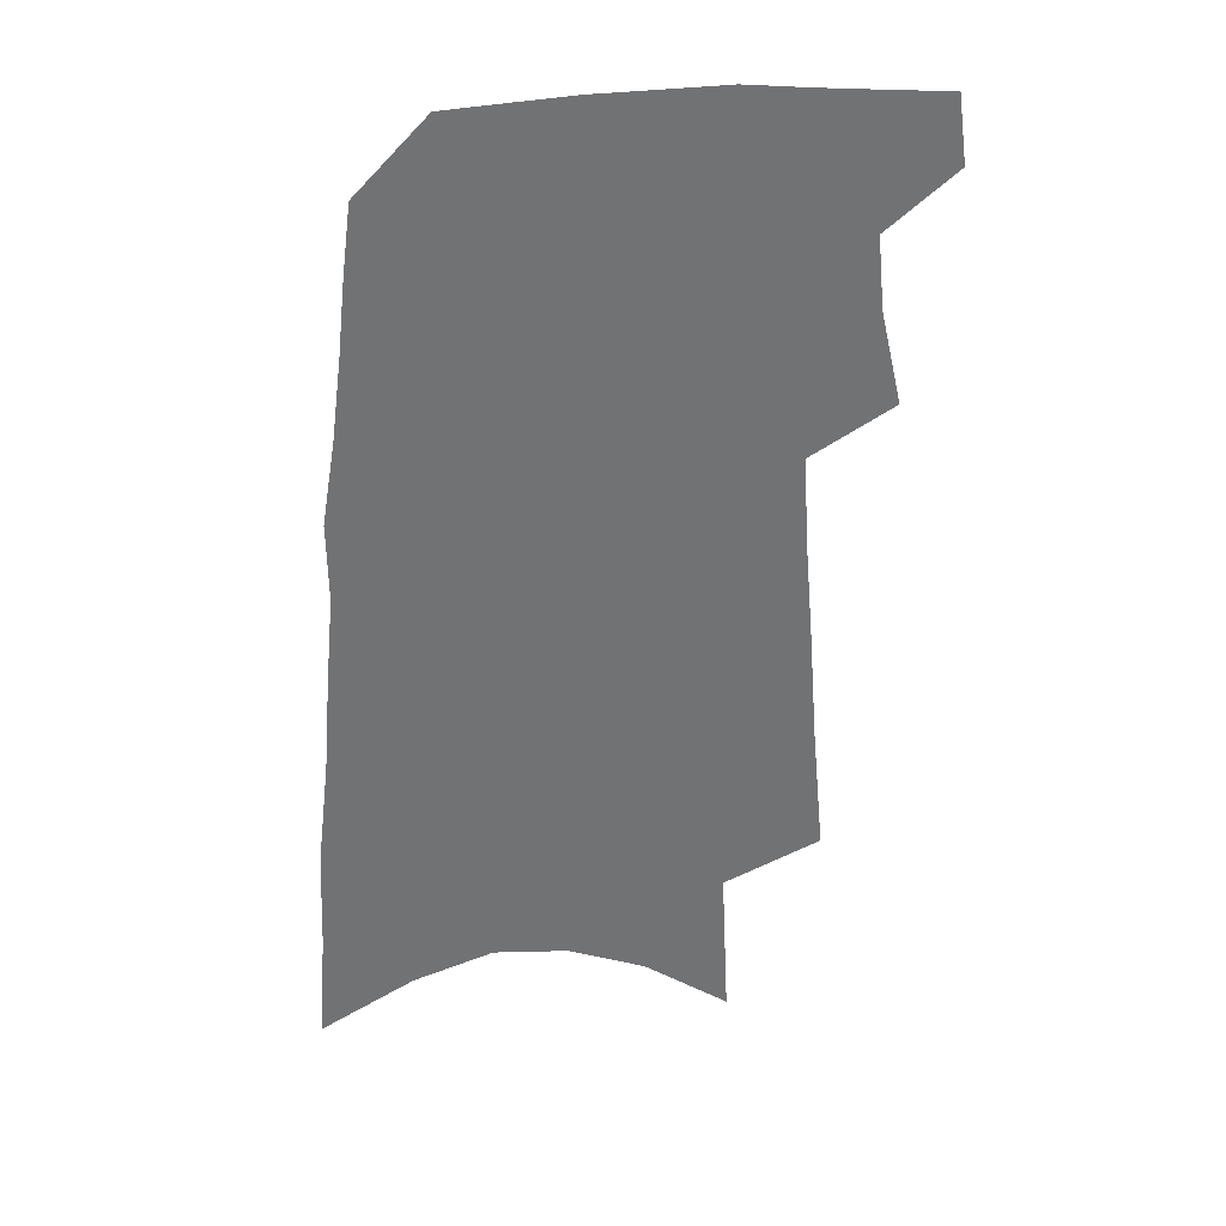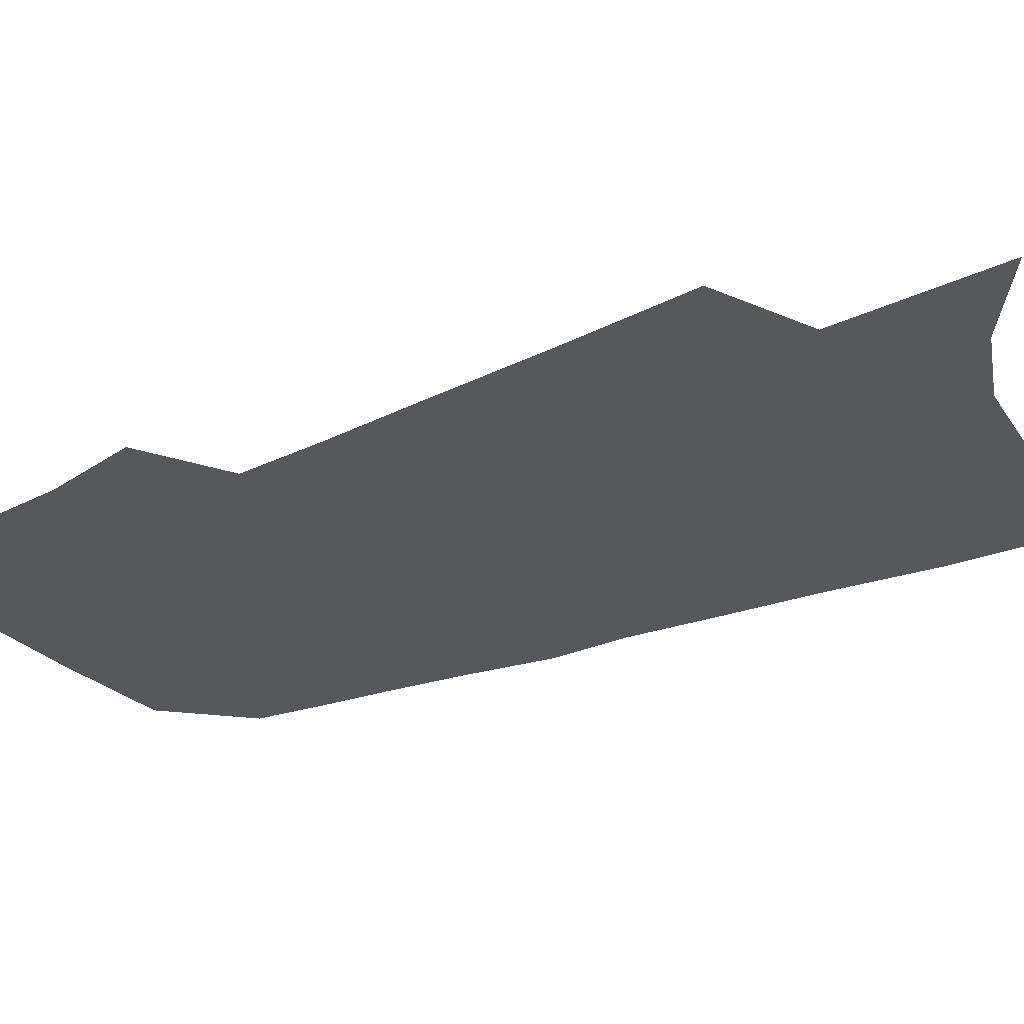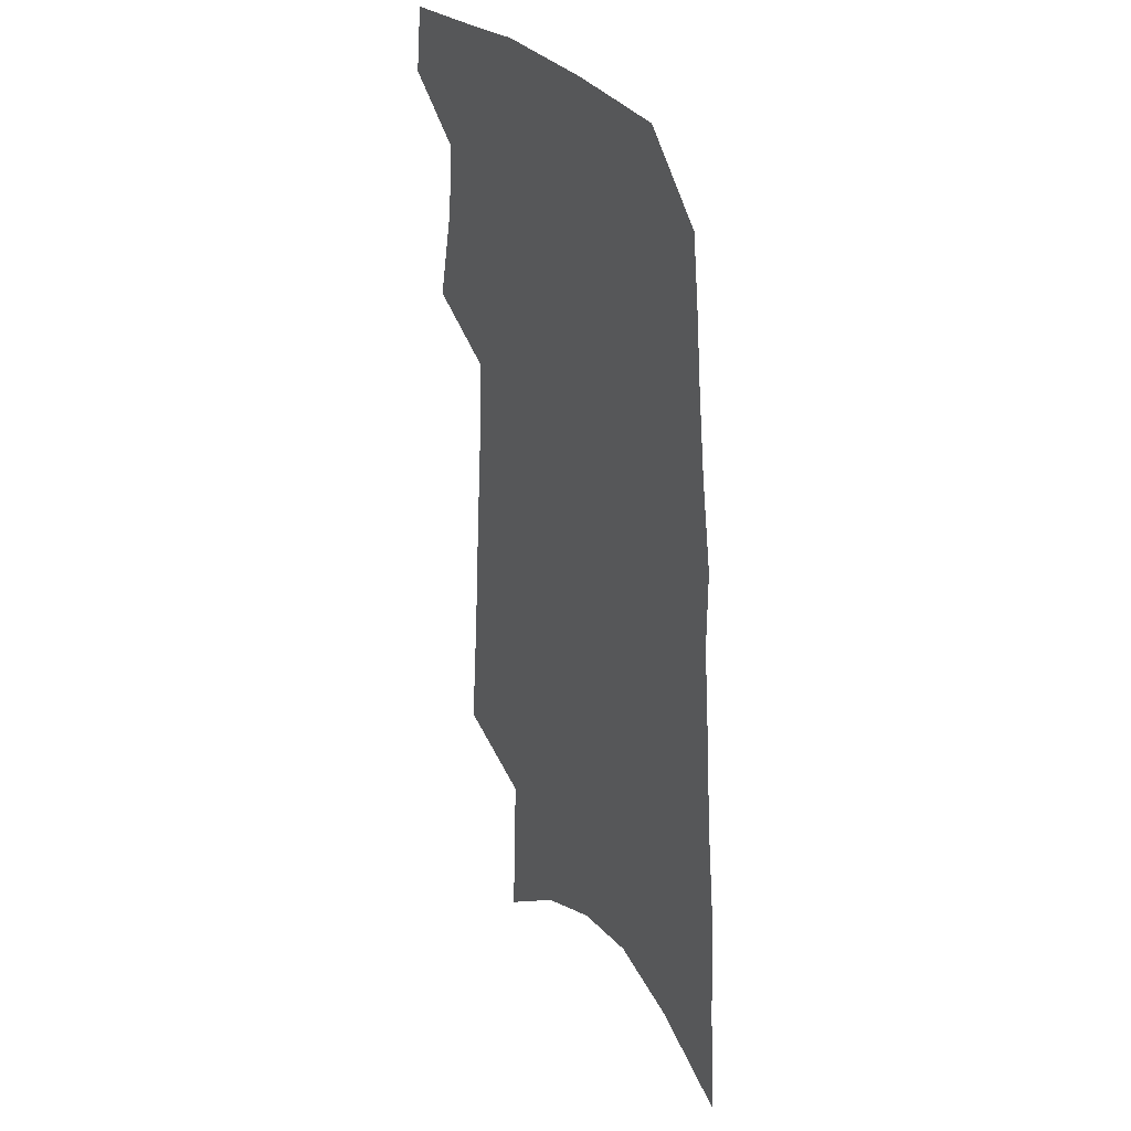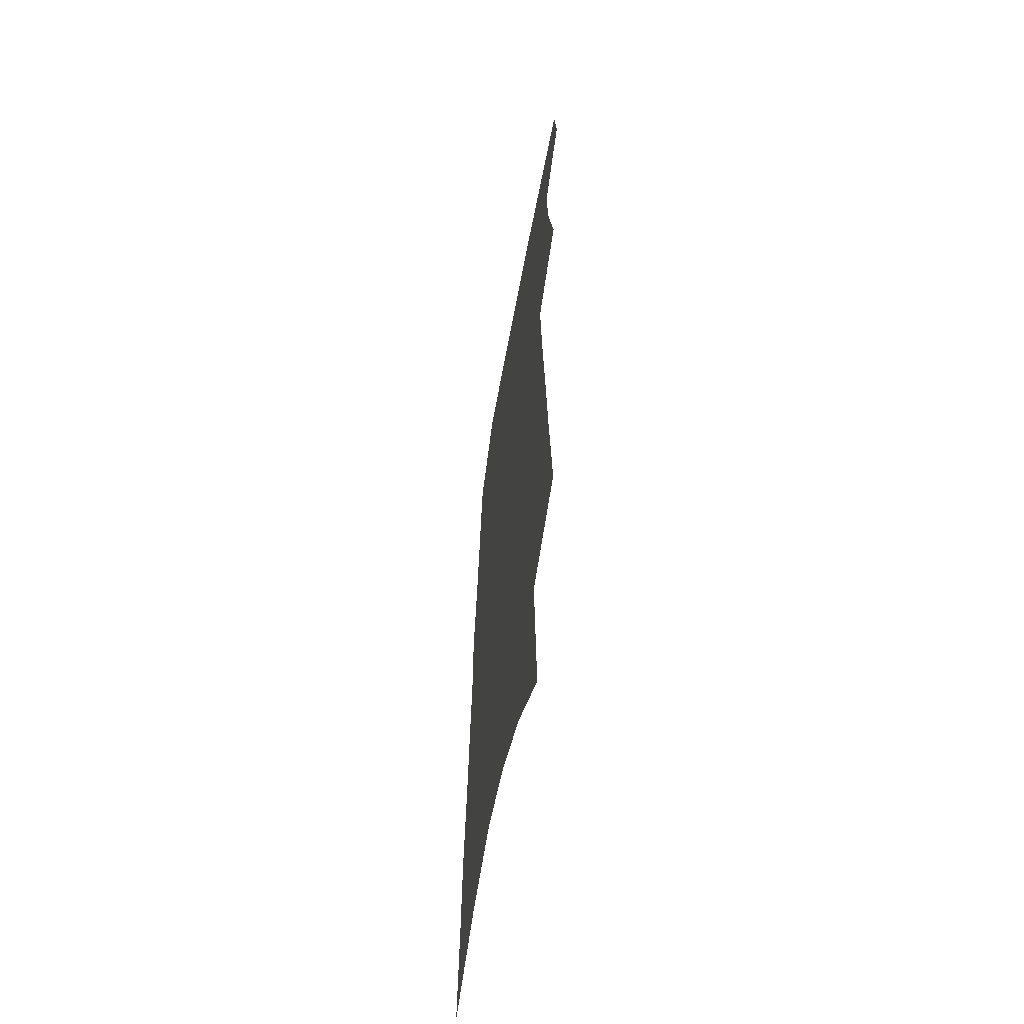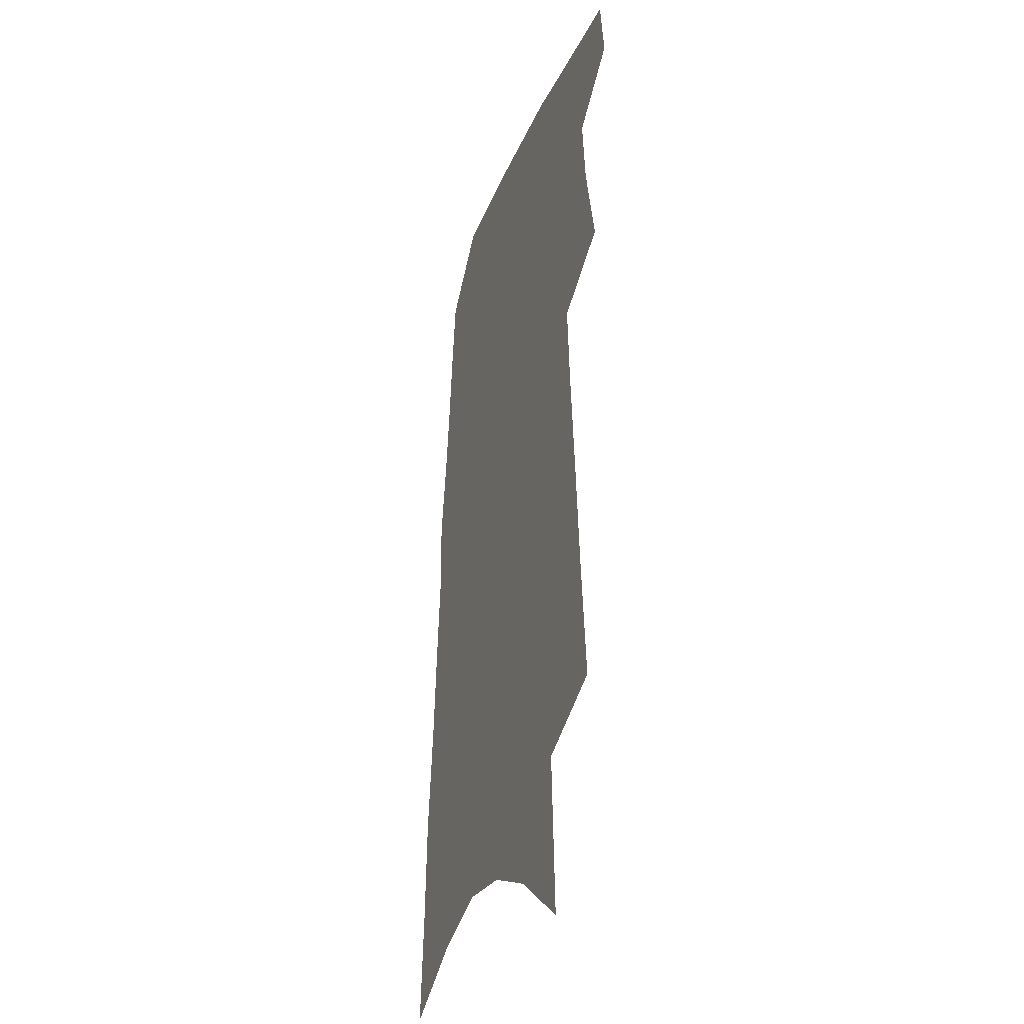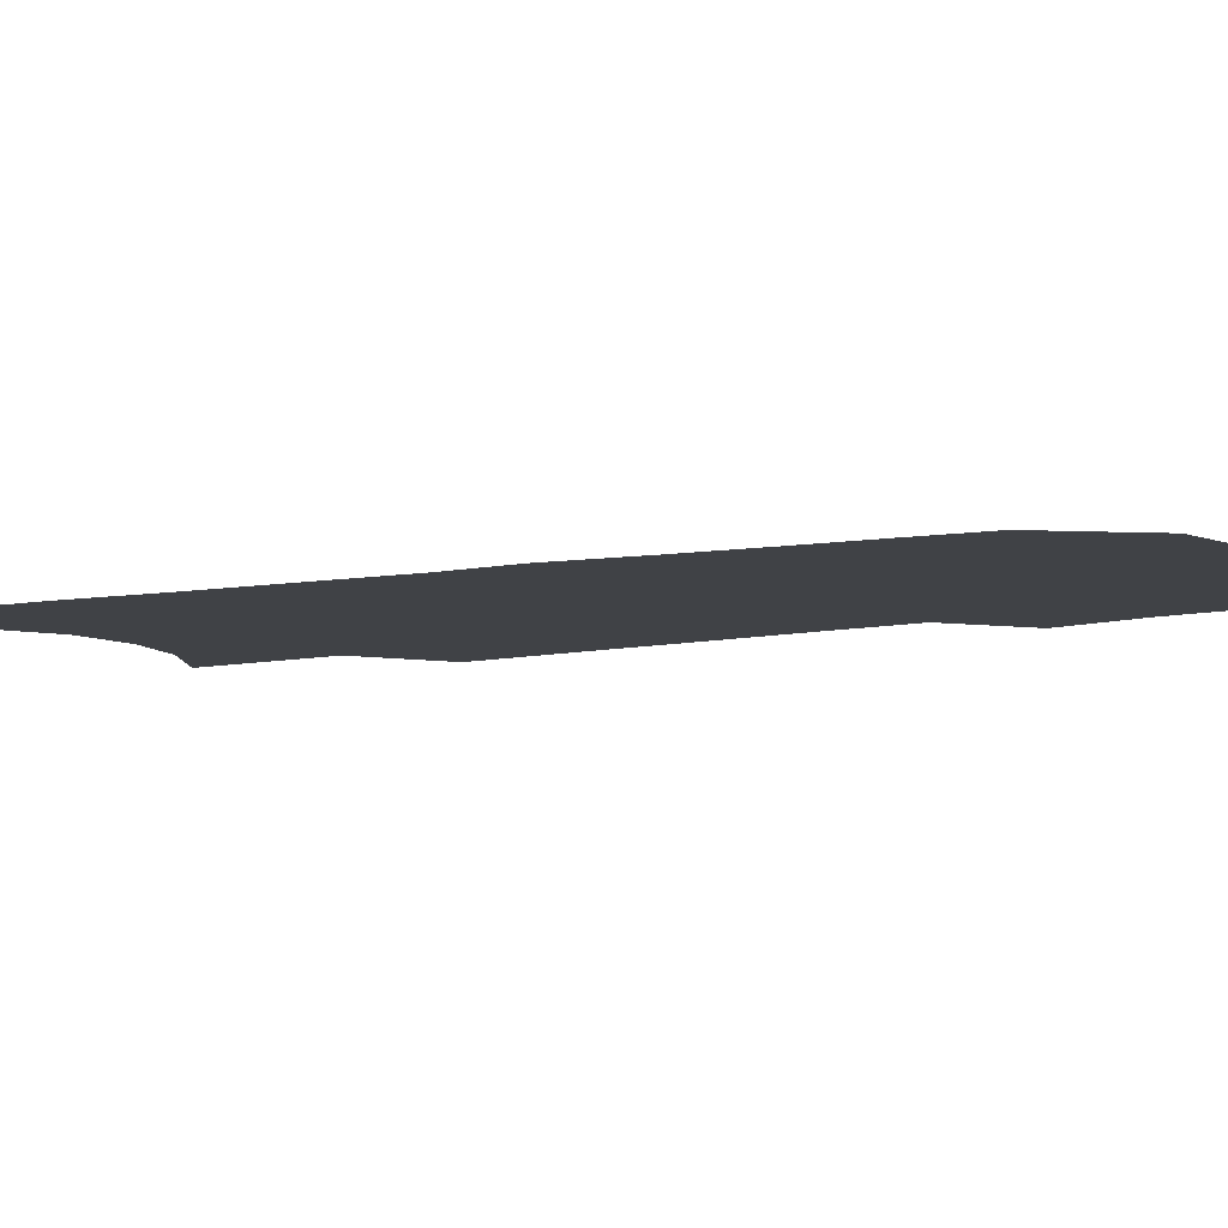
<metadata>
{"format":"obj","ext":"obj","renderer":"f3d","projection":"perspective","resolution":1024,"background":"white","views":[{"elev":35.0,"azim":170.3,"up":"+Y"},{"elev":-28.3,"azim":-56.7,"up":"+Z"},{"elev":30.4,"azim":60.4,"up":"+Y"},{"elev":-60.8,"azim":-100.4,"up":"+Y"},{"elev":-31.8,"azim":-109.7,"up":"+Y"},{"elev":-6.3,"azim":126.1,"up":"+Z"}]}
</metadata>
<code>
v 541.6 434.5 0
v 544 451.9 0
v 552.1 376.7 0
v 557.7 401.1 0
v 559.5 420 0
v 561.6 437.9 0
v 560.3 453.5 0
v 564.3 249 0
v 567.5 283.9 0
v 569.8 314 0
v 572.1 341.3 0
v 573.5 364.4 0
v 575.3 386 0
v 577 405.6 0
v 578.1 423.2 0
v 578 439.2 0
v 576.2 455.1 0
v 587.5 196.1 0
v 589.5 238.3 0
v 591.1 273 0
v 590.9 299.7 0
v 592.2 327.5 0
v 592.8 350.7 0
v 592.3 370 0
v 593.6 390.8 0
v 594.4 409 0
v 594.7 425.2 0
v 594 440.2 0
v 592 457 0
v 609.8 212.3 0
v 610.9 253.9 0
v 610.1 280.8 0
v 609.5 306.3 0
v 609.5 331.4 0
v 609.5 353.9 0
v 609.4 373.5 0
v 609.4 391.9 0
v 609.8 409.9 0
v 609.9 425.9 0
v 609.5 441 0
v 608.5 457 0
v 630.1 221 0
v 629.1 256 0
v 628 284.4 0
v 626.8 309.6 0
v 626.2 331.5 0
v 625.6 353.5 0
v 625.3 374.9 0
v 625.1 393.3 0
v 624.9 410.8 0
v 624.9 426.4 0
v 624.9 441.2 0
v 624.4 457 0
v 649.6 223.5 0
v 647.3 255.8 0
v 646.5 280.7 0
v 644.7 306.5 0
v 642.8 333.2 0
v 641.5 354.8 0
v 641.4 373.1 0
v 640.7 392 0
v 639.8 410.4 0
v 639.6 426.2 0
v 639.9 441.2 0
v 640.4 456.3 0
v 670.6 216.9 0
v 667.7 248.6 0
v 666 275.6 0
v 662.7 303.9 0
v 662 326.5 0
v 659.9 349.4 0
v 658.4 370.1 0
v 657.7 388.8 0
v 657.3 406.5 0
v 656.1 424 0
v 654.7 440.9 0
v 655.8 455.6 0
v 691 541 0
v 695 203.7 0
v 692.7 234 0
v 691.5 260.8 0
v 688.2 289.2 0
v 686.2 314.2 0
v 684 337.9 0
v 684.2 358.2 0
v 680.6 380.4 0
v 678 400.5 0
v 676.1 419.1 0
v 673.8 437.2 0
f 5 6 1
f 1 6 2
f 6 7 2
f 12 13 3
f 3 13 4
f 13 14 4
f 4 14 5
f 14 15 5
f 5 15 6
f 15 16 6
f 6 16 7
f 16 17 7
f 19 20 8
f 8 20 9
f 20 21 9
f 9 21 10
f 21 22 10
f 10 22 11
f 22 23 11
f 11 23 12
f 23 24 12
f 12 24 13
f 24 25 13
f 13 25 14
f 25 26 14
f 14 26 15
f 26 27 15
f 15 27 16
f 27 28 16
f 16 28 17
f 28 29 17
f 18 30 19
f 30 31 19
f 19 31 20
f 31 32 20
f 20 32 21
f 32 33 21
f 21 33 22
f 33 34 22
f 22 34 23
f 34 35 23
f 23 35 24
f 35 36 24
f 24 36 25
f 36 37 25
f 25 37 26
f 37 38 26
f 26 38 27
f 38 39 27
f 27 39 28
f 39 40 28
f 28 40 29
f 40 41 29
f 30 42 31
f 42 43 31
f 31 43 32
f 43 44 32
f 32 44 33
f 44 45 33
f 33 45 34
f 45 46 34
f 34 46 35
f 46 47 35
f 35 47 36
f 47 48 36
f 36 48 37
f 48 49 37
f 37 49 38
f 49 50 38
f 38 50 39
f 50 51 39
f 39 51 40
f 51 52 40
f 40 52 41
f 52 53 41
f 42 54 43
f 54 55 43
f 43 55 44
f 55 56 44
f 44 56 45
f 56 57 45
f 45 57 46
f 57 58 46
f 46 58 47
f 58 59 47
f 47 59 48
f 59 60 48
f 48 60 49
f 60 61 49
f 49 61 50
f 61 62 50
f 50 62 51
f 62 63 51
f 51 63 52
f 63 64 52
f 52 64 53
f 64 65 53
f 54 66 55
f 66 67 55
f 55 67 56
f 67 68 56
f 56 68 57
f 68 69 57
f 57 69 58
f 69 70 58
f 58 70 59
f 70 71 59
f 59 71 60
f 71 72 60
f 60 72 61
f 72 73 61
f 61 73 62
f 73 74 62
f 62 74 63
f 74 75 63
f 63 75 64
f 75 76 64
f 64 76 65
f 76 77 65
f 66 79 67
f 79 80 67
f 67 80 68
f 80 81 68
f 68 81 69
f 81 82 69
f 69 82 70
f 82 83 70
f 70 83 71
f 83 84 71
f 71 84 72
f 84 85 72
f 72 85 73
f 85 86 73
f 73 86 74
f 86 87 74
f 74 87 75
f 87 88 75
f 75 88 76
f 88 89 76
f 76 89 77

</code>
